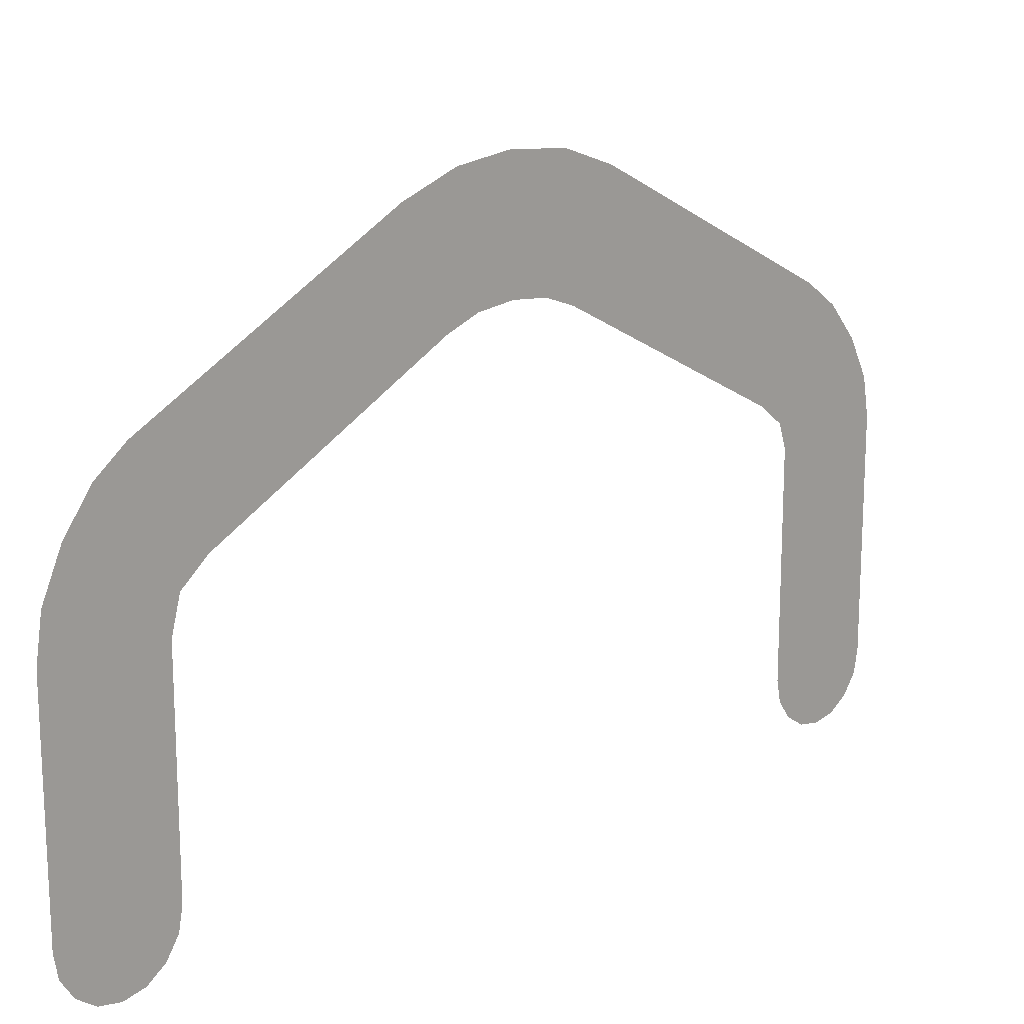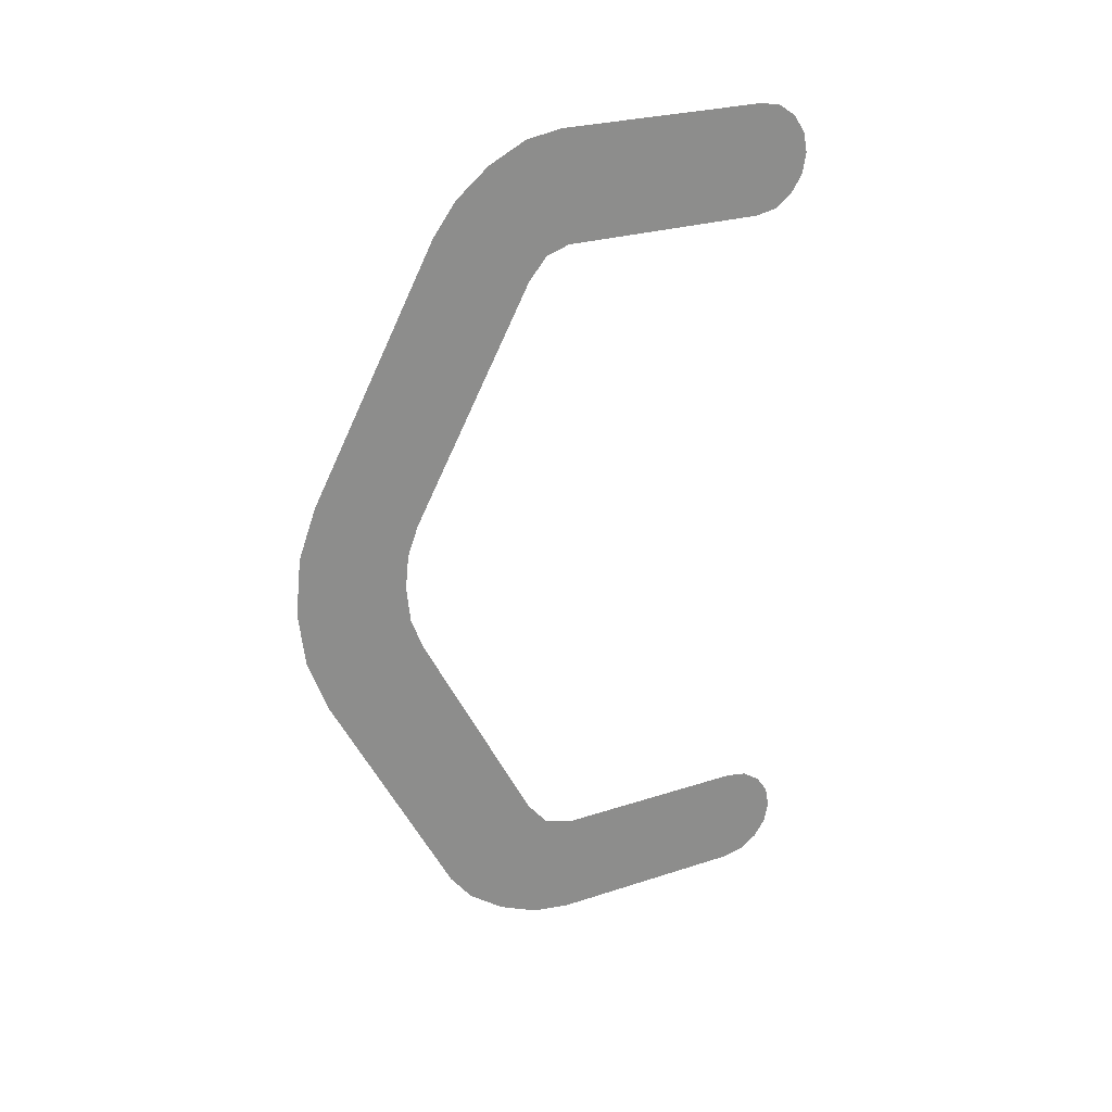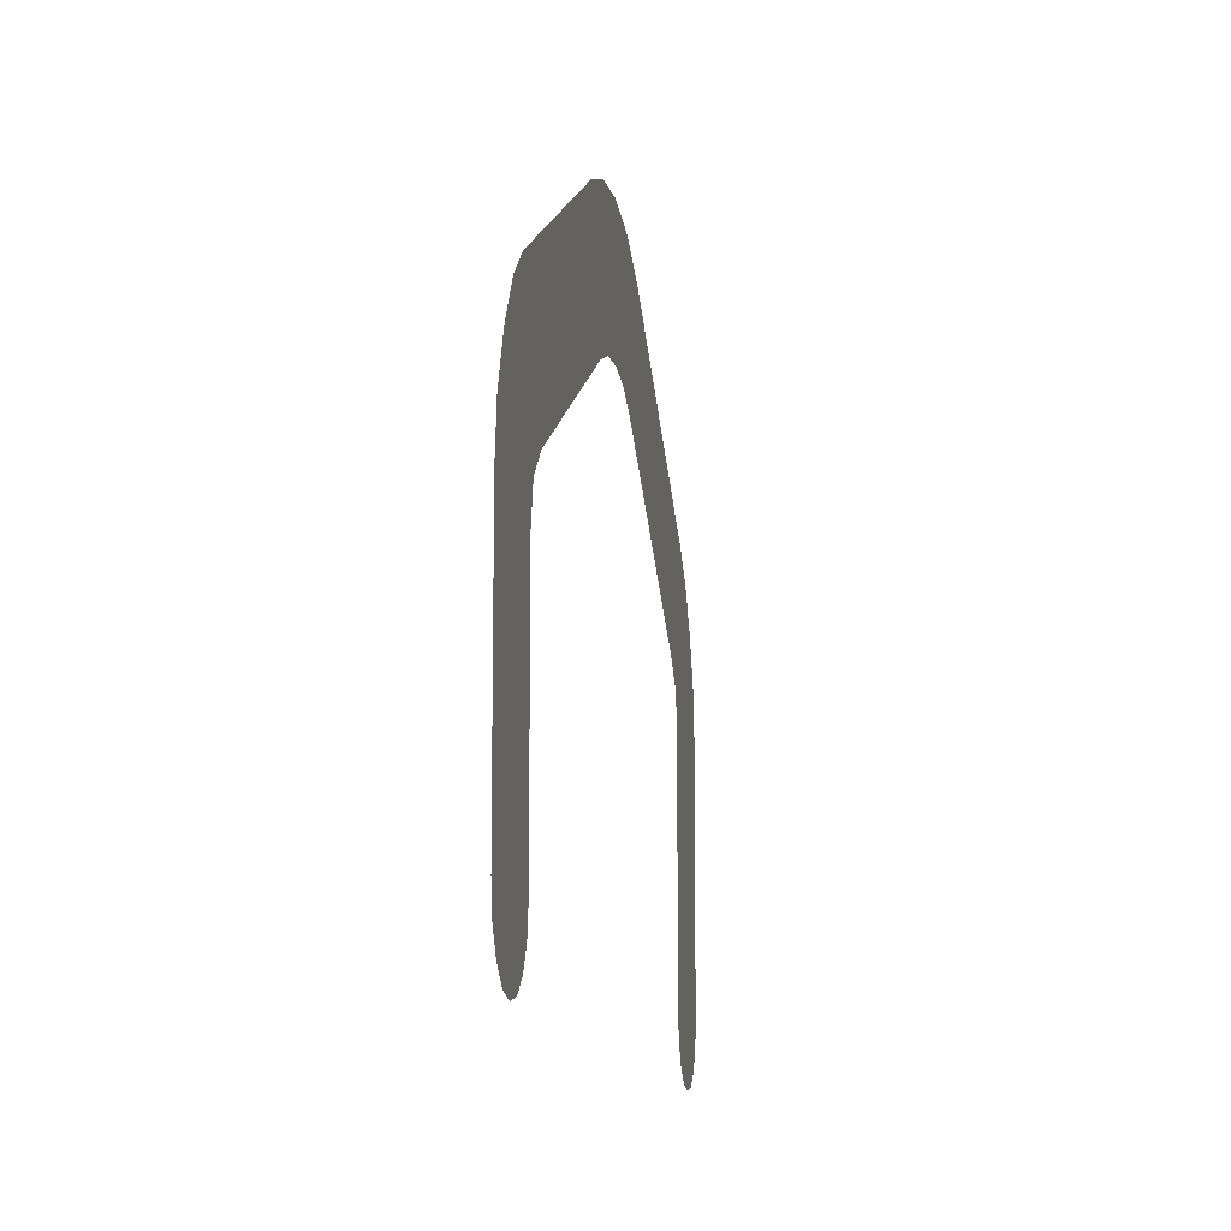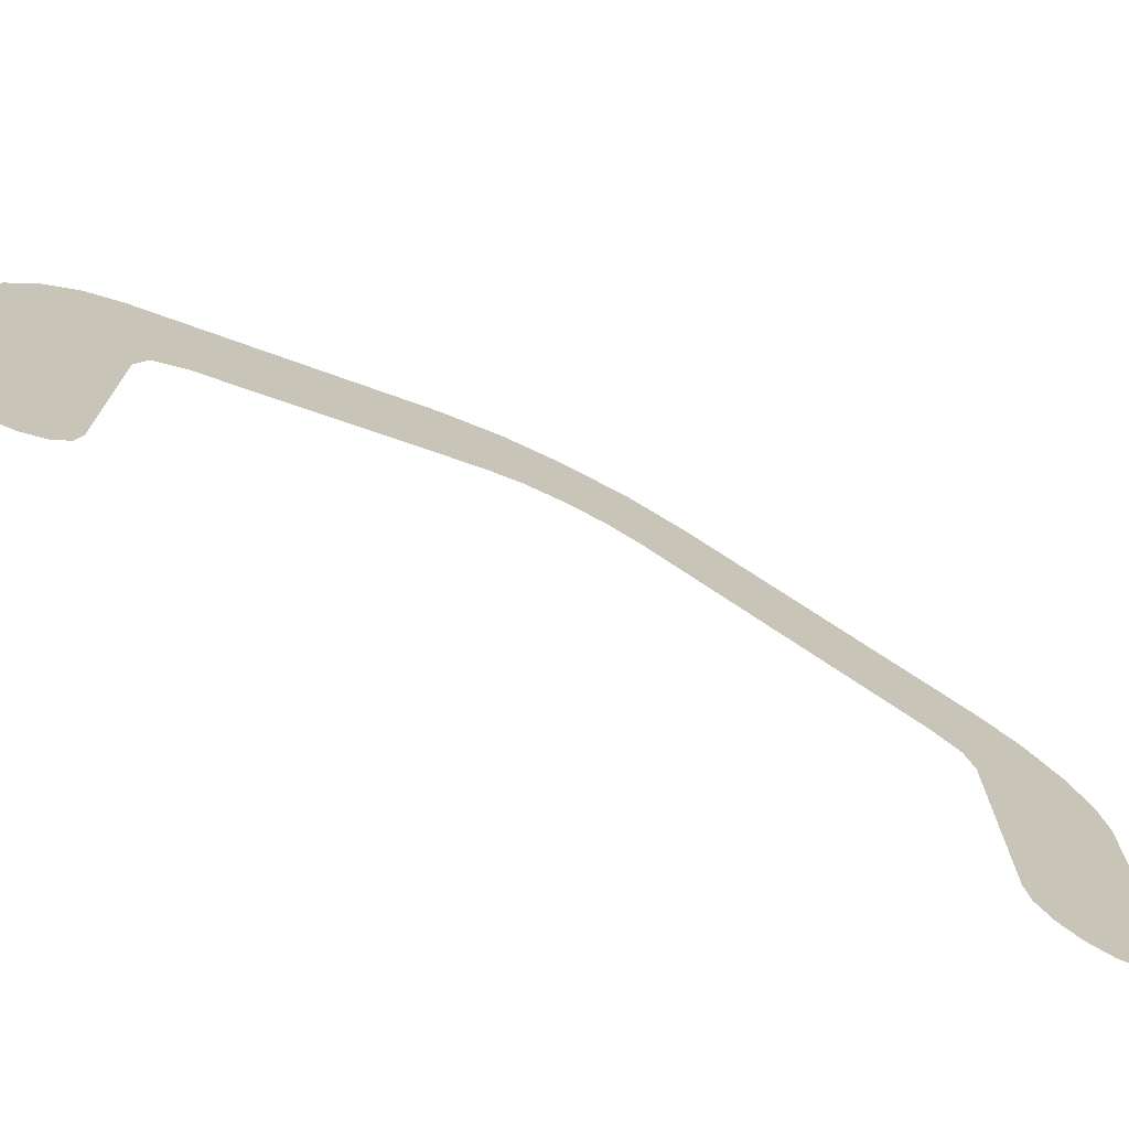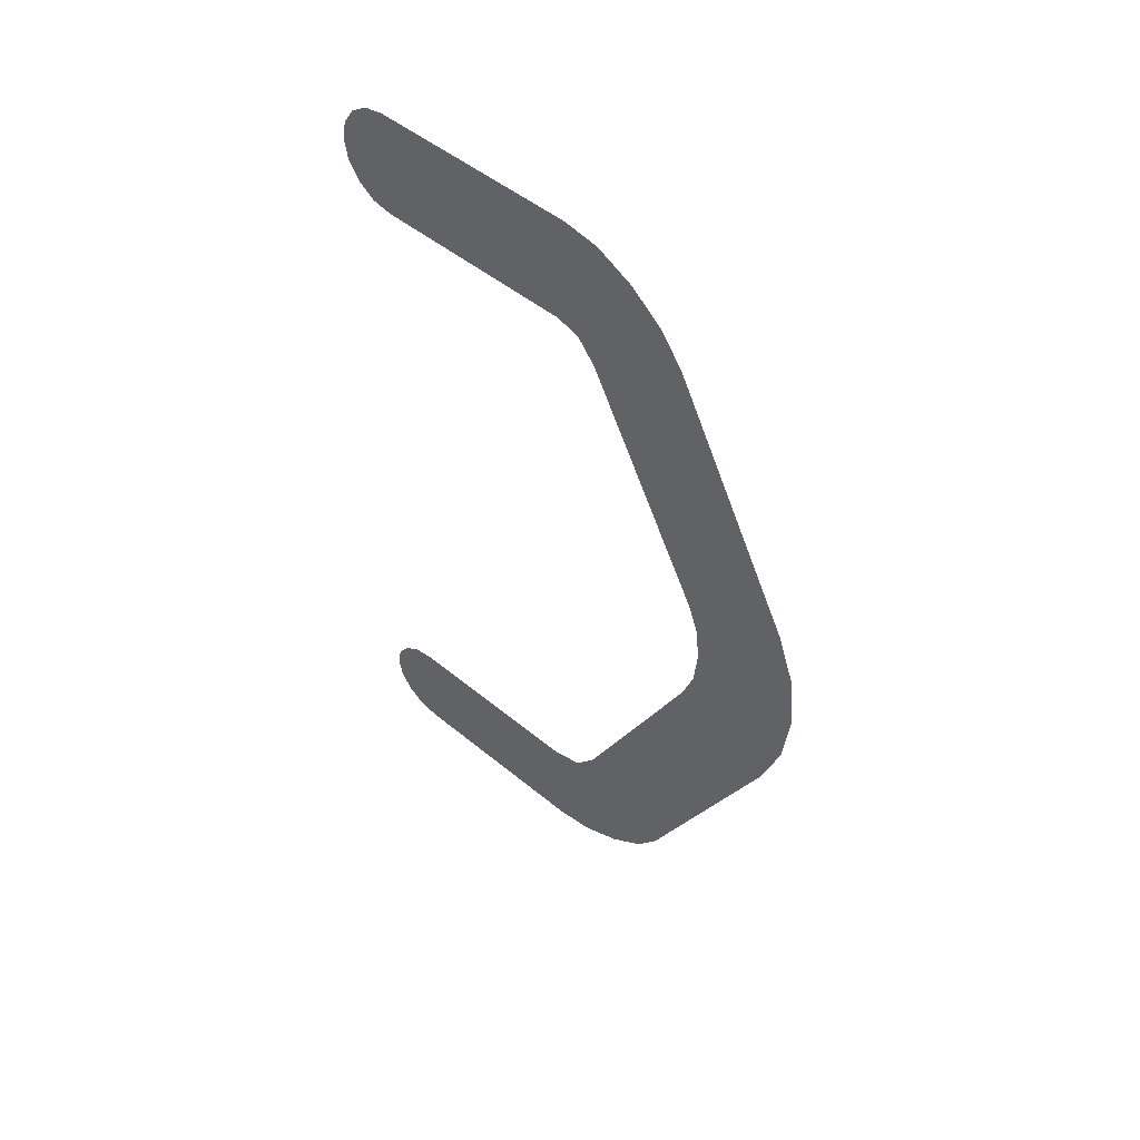
<metadata>
{"format":"obj","ext":"obj","renderer":"f3d","projection":"perspective","resolution":1024,"background":"white","views":[{"elev":17.1,"azim":45.6,"up":"+Z"},{"elev":26.0,"azim":62.6,"up":"+Y"},{"elev":-11.8,"azim":8.0,"up":"+Z"},{"elev":-73.6,"azim":63.3,"up":"+Z"},{"elev":49.1,"azim":-47.5,"up":"+Y"}]}
</metadata>
<code>
o mesh342/mesh342-geometry#mesh342-geometry
v 0.5404 -0.1765 0.5218
v 0.5404 -0.1782 0.5218
v 0.5404 -0.1774 0.5219
v 0.5404 -0.1757 0.5215
v 0.5404 -0.1791 0.5215
v 0.5404 -0.1718 0.5195
v 0.5404 -0.1768 0.52
v 0.5404 -0.1763 0.5199
v 0.5404 -0.1773 0.5201
v 0.5404 -0.1727 0.5179
v 0.5404 -0.1779 0.52
v 0.5404 -0.1713 0.5191
v 0.5404 -0.183 0.5195
v 0.5404 -0.1709 0.5186
v 0.5404 -0.1784 0.5198
v 0.5404 -0.1706 0.518
v 0.5404 -0.182 0.518
v 0.5404 -0.1705 0.5174
v 0.5404 -0.1835 0.5191
v 0.5404 -0.1724 0.5176
v 0.5404 -0.1839 0.5185
v 0.5404 -0.1722 0.5172
v 0.5404 -0.1842 0.5179
v 0.5404 -0.1705 0.5139
v 0.5404 -0.1824 0.5176
v 0.5404 -0.1722 0.5139
v 0.5404 -0.1843 0.5172
v 0.5404 -0.1705 0.5136
v 0.5404 -0.1825 0.5171
v 0.5404 -0.1722 0.5136
v 0.5404 -0.1843 0.514
v 0.5404 -0.1707 0.5133
v 0.5404 -0.1825 0.514
v 0.5404 -0.172 0.5133
v 0.5404 -0.1826 0.5136
v 0.5404 -0.171 0.5131
v 0.5404 -0.1842 0.5136
v 0.5404 -0.1717 0.5131
v 0.5404 -0.1828 0.5134
v 0.5404 -0.1713 0.5131
v 0.5404 -0.184 0.5134
v 0.5404 -0.1831 0.5132
v 0.5404 -0.1837 0.5132
v 0.5404 -0.1834 0.5131
f 1 2 3
f 2 1 4
f 3 2 1
f 4 1 2
f 2 4 5
f 5 4 2
f 5 4 6
f 6 4 5
f 5 6 7
f 7 6 5
f 7 6 8
f 8 6 7
f 5 7 9
f 9 7 5
f 8 6 10
f 10 6 8
f 11 5 9
f 9 5 11
f 10 6 12
f 12 6 10
f 5 11 13
f 13 11 5
f 10 12 14
f 14 12 10
f 13 11 15
f 15 11 13
f 10 14 16
f 16 14 10
f 13 15 17
f 17 15 13
f 10 16 18
f 18 16 10
f 13 17 19
f 19 17 13
f 10 18 20
f 20 18 10
f 19 17 21
f 21 17 19
f 20 18 22
f 22 18 20
f 21 17 23
f 23 17 21
f 22 18 24
f 24 18 22
f 23 17 25
f 25 17 23
f 22 24 26
f 26 24 22
f 23 25 27
f 27 25 23
f 26 24 28
f 28 24 26
f 27 25 29
f 29 25 27
f 26 28 30
f 30 28 26
f 27 29 31
f 31 29 27
f 30 28 32
f 32 28 30
f 31 29 33
f 33 29 31
f 30 32 34
f 34 32 30
f 31 33 35
f 35 33 31
f 34 32 36
f 36 32 34
f 31 35 37
f 37 35 31
f 34 36 38
f 38 36 34
f 37 35 39
f 39 35 37
f 38 36 40
f 40 36 38
f 37 39 41
f 41 39 37
f 41 39 42
f 42 39 41
f 41 42 43
f 43 42 41
f 43 42 44
f 44 42 43

</code>
